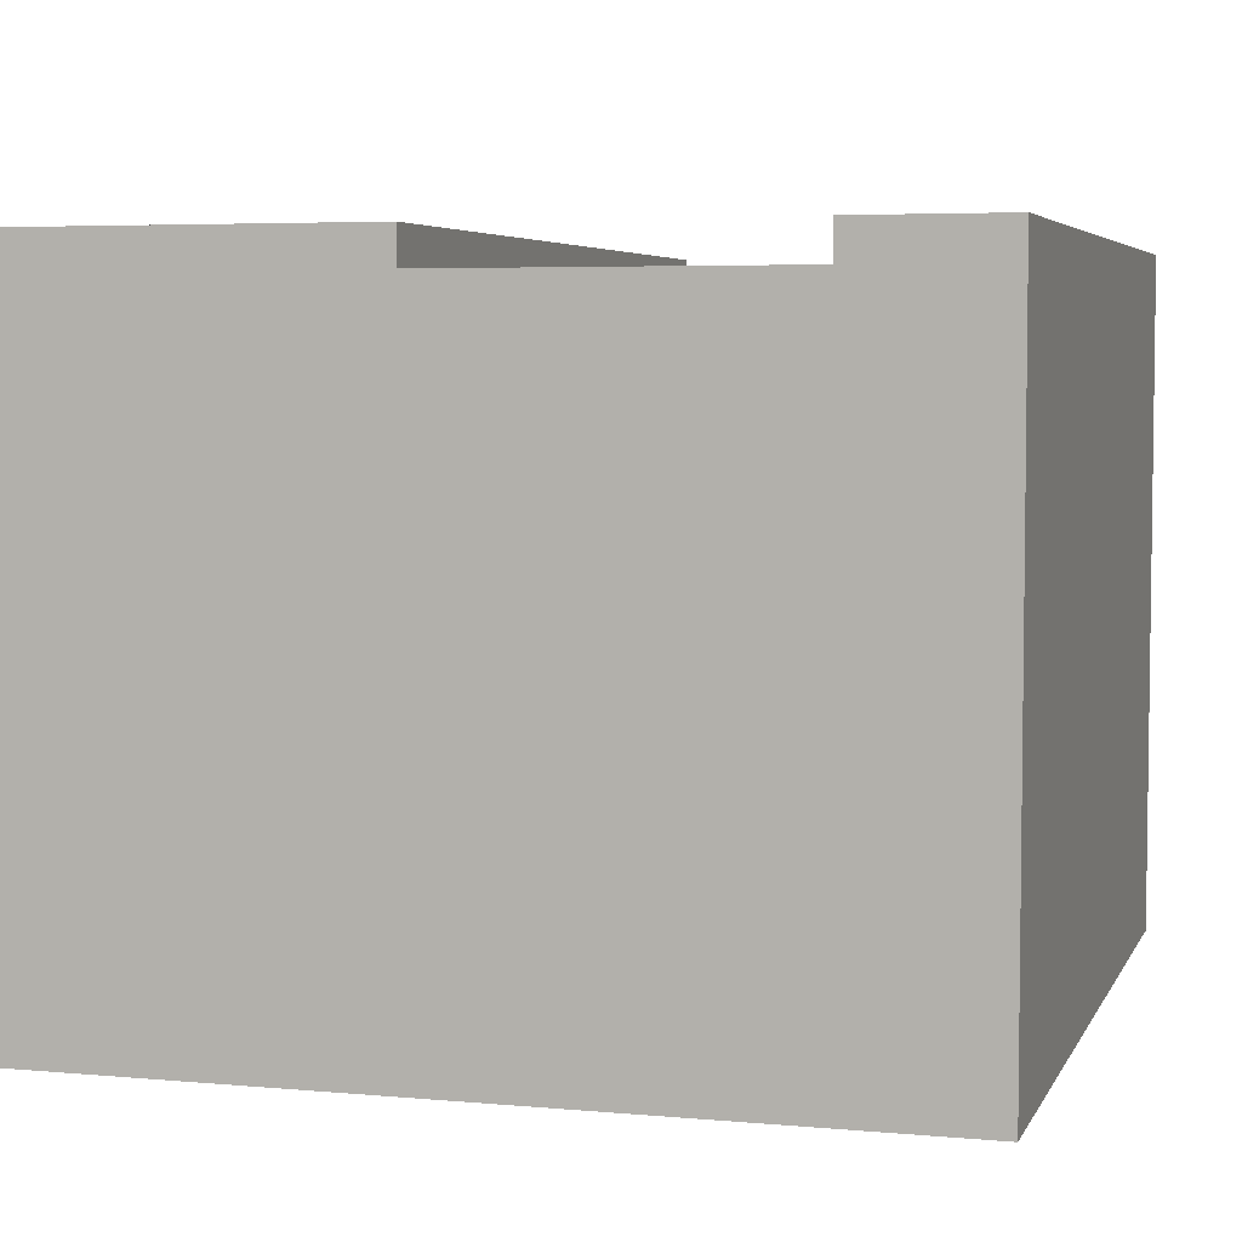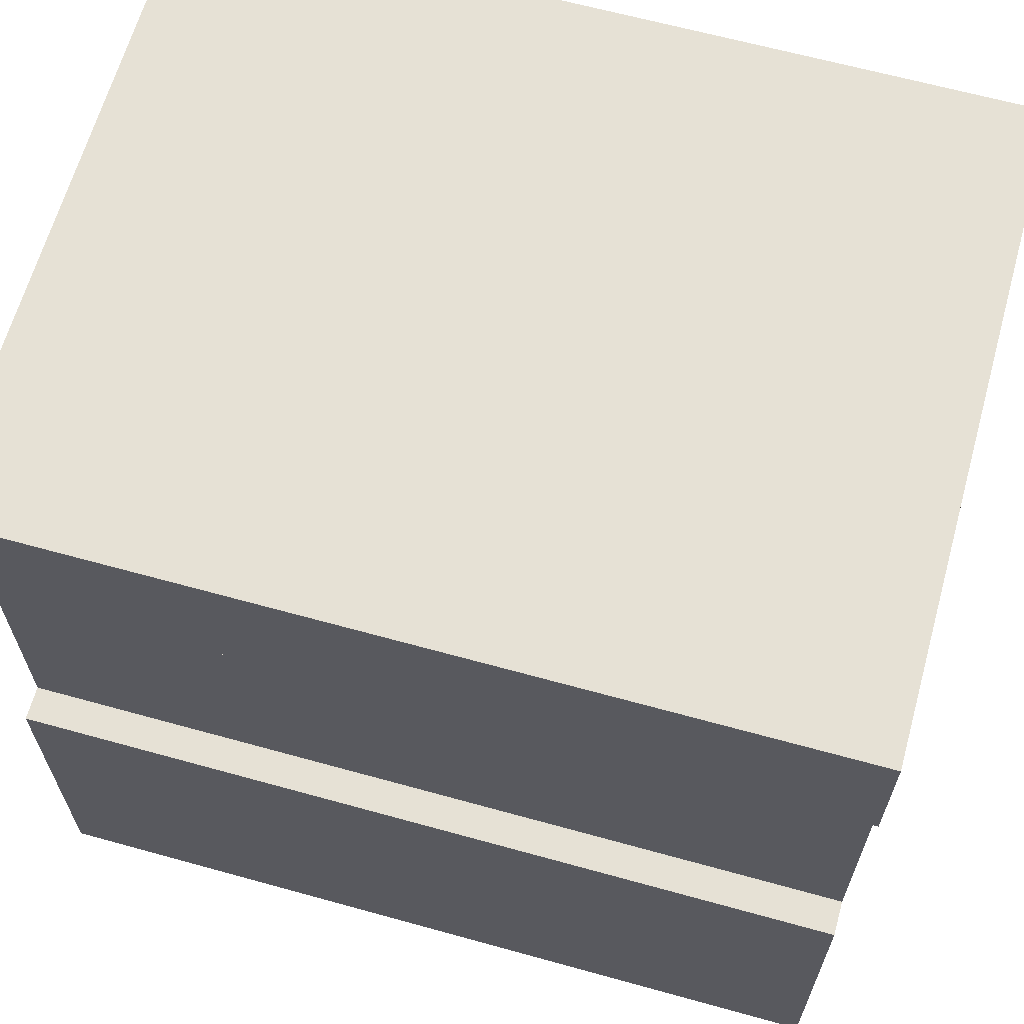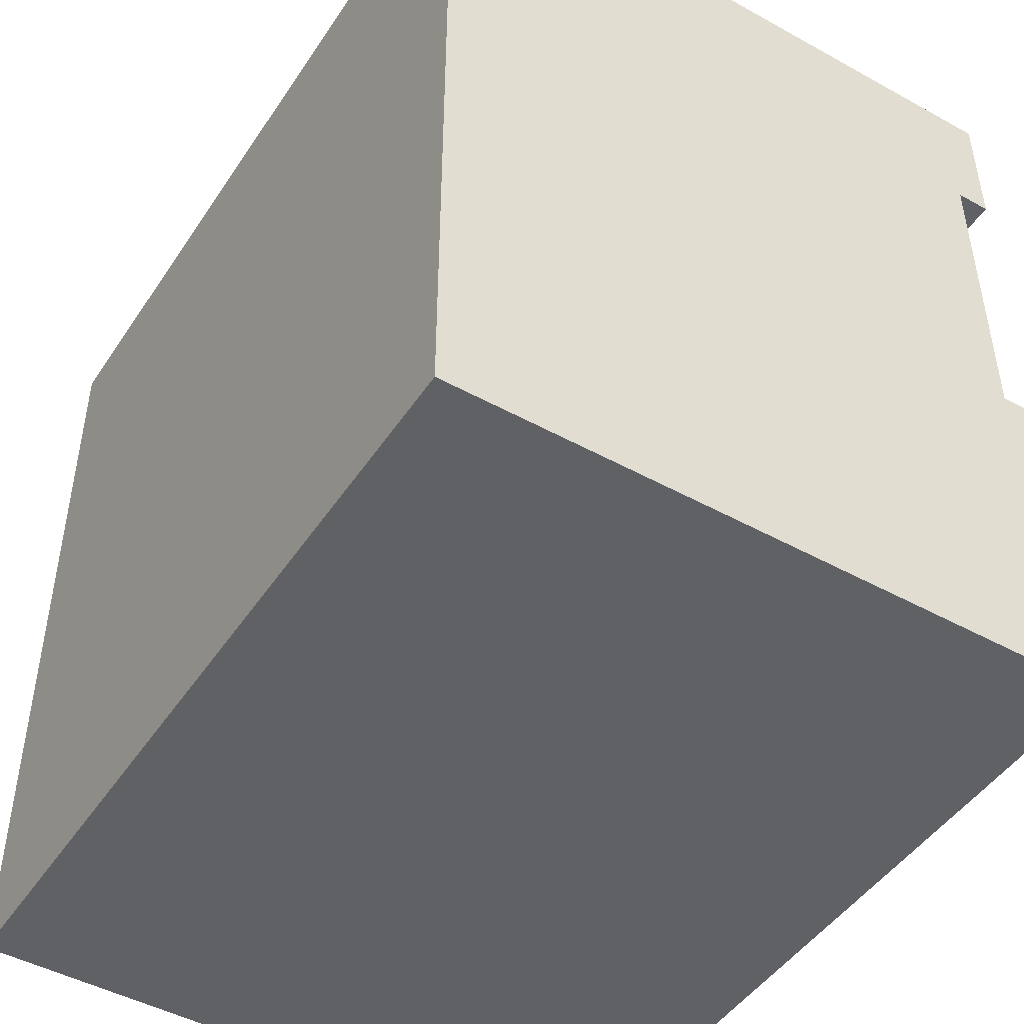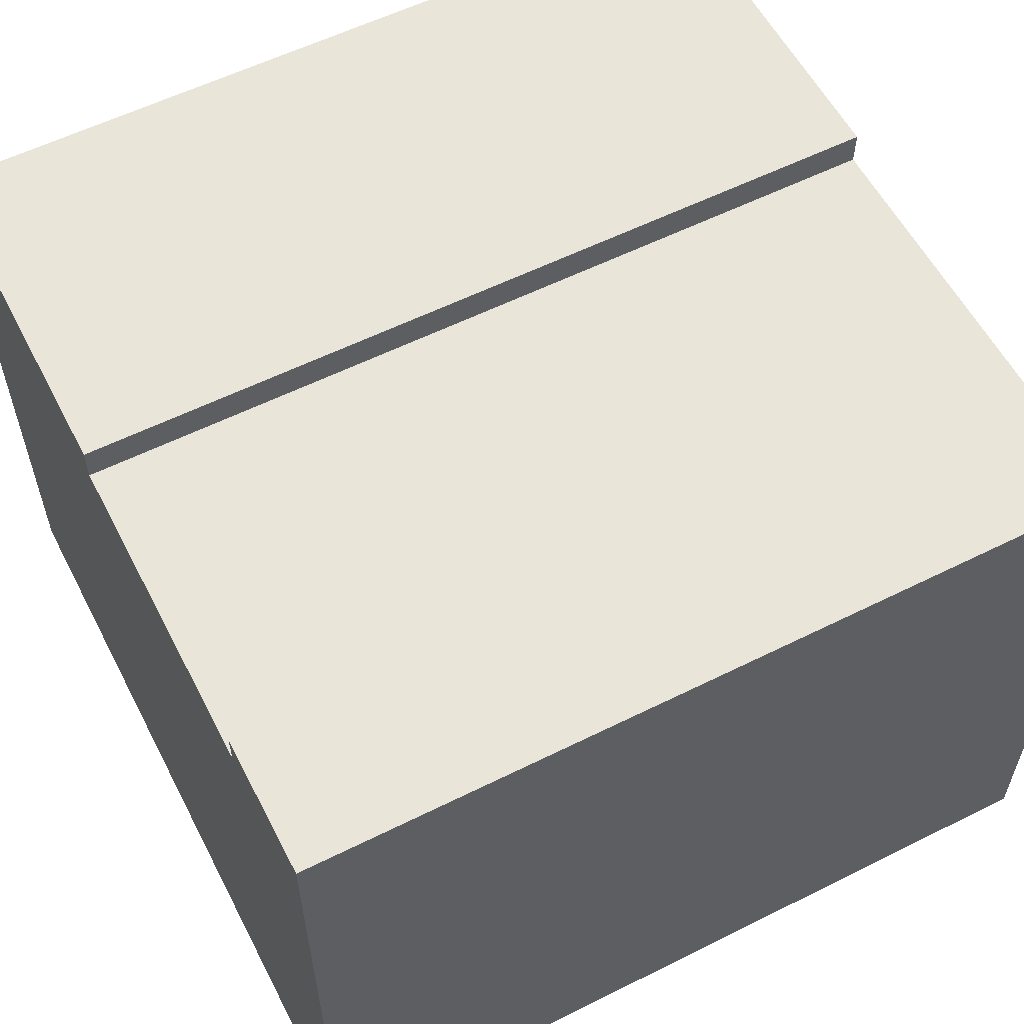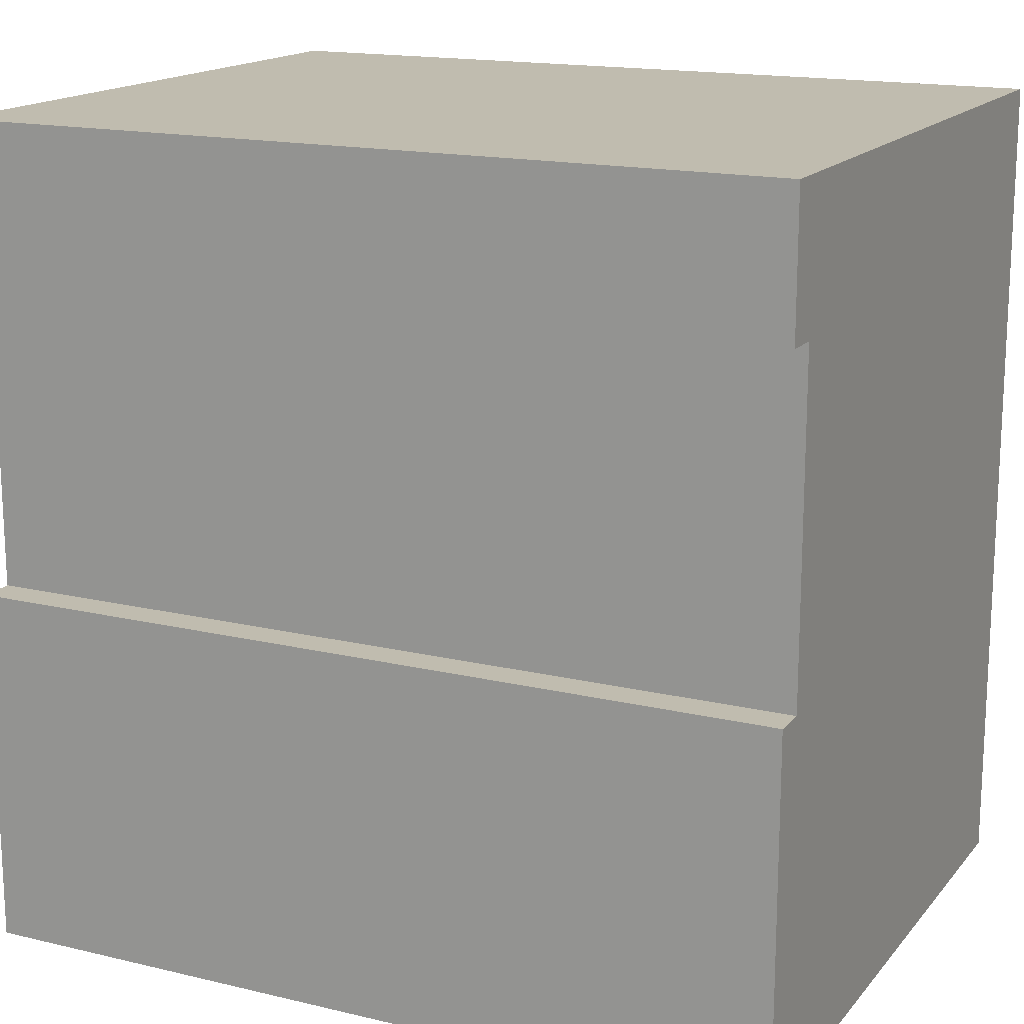
<metadata>
{"format":"obj","ext":"obj","renderer":"f3d","projection":"perspective","resolution":1024,"background":"white","views":[{"elev":4.9,"azim":106.2,"up":"+Z"},{"elev":64.5,"azim":15.6,"up":"+Y"},{"elev":-47.1,"azim":-122.0,"up":"+Y"},{"elev":57.9,"azim":152.7,"up":"+Z"},{"elev":16.3,"azim":26.0,"up":"+Y"}]}
</metadata>
<code>
o
v 16.8 0 1.4
v 16.8 0 -2.4
v 16.8 2.1 1.4
v 16.8 2.1 1.2
v 16.8 2.1 -2.4
v 16.8 4 1.4
v 16.8 4 1.2
v 16.8 4 -2.4
v 16.8 4.8 1.4
v 16.8 4.8 -2.4
v 12 0 1.4
v 12 0 -2.4
v 12 2.1 1.4
v 12 2.1 1.2
v 12 2.1 -2.4
v 12 4 1.4
v 12 4 1.2
v 12 4 -2.4
v 12 4.8 1.4
v 12 4.8 -2.4
v 16.8 0 1.4
v 16.8 2.1 1.4
v 16.8 4 1.4
v 16.8 4.8 1.4
v 12 0 1.4
v 12 2.1 1.4
v 12 4 1.4
v 12 4.8 1.4
v 16.8 2.1 1.2
v 16.8 4 1.2
v 12 2.1 1.2
v 12 4 1.2
v 16.8 0 -2.4
v 16.8 2.1 -2.4
v 16.8 4 -2.4
v 16.8 4.8 -2.4
v 12 0 -2.4
v 12 2.1 -2.4
v 12 4 -2.4
v 12 4.8 -2.4
v 16.8 0 1.4
v 12 0 1.4
v 16.8 0 -2.4
v 12 0 -2.4
v 16.8 4 1.4
v 12 4 1.4
v 16.8 4 1.2
v 12 4 1.2
v 16.8 2.1 1.4
v 12 2.1 1.4
v 16.8 2.1 1.2
v 12 2.1 1.2
v 16.8 4.8 1.4
v 12 4.8 1.4
v 16.8 4.8 -2.4
v 12 4.8 -2.4
f 1 2 3
f 3 2 4
f 4 2 5
f 4 5 7
f 7 5 8
f 6 7 9
f 7 8 9
f 9 8 10
f 13 12 11
f 14 12 13
f 15 12 14
f 17 15 14
f 18 15 17
f 19 17 16
f 19 18 17
f 20 18 19
f 21 22 25
f 25 22 26
f 23 24 27
f 27 24 28
f 29 30 31
f 31 30 32
f 37 34 33
f 38 35 34
f 38 34 37
f 39 36 35
f 39 35 38
f 40 36 39
f 41 42 43
f 43 42 44
f 45 46 47
f 47 46 48
f 51 50 49
f 52 50 51
f 55 54 53
f 56 54 55

</code>
